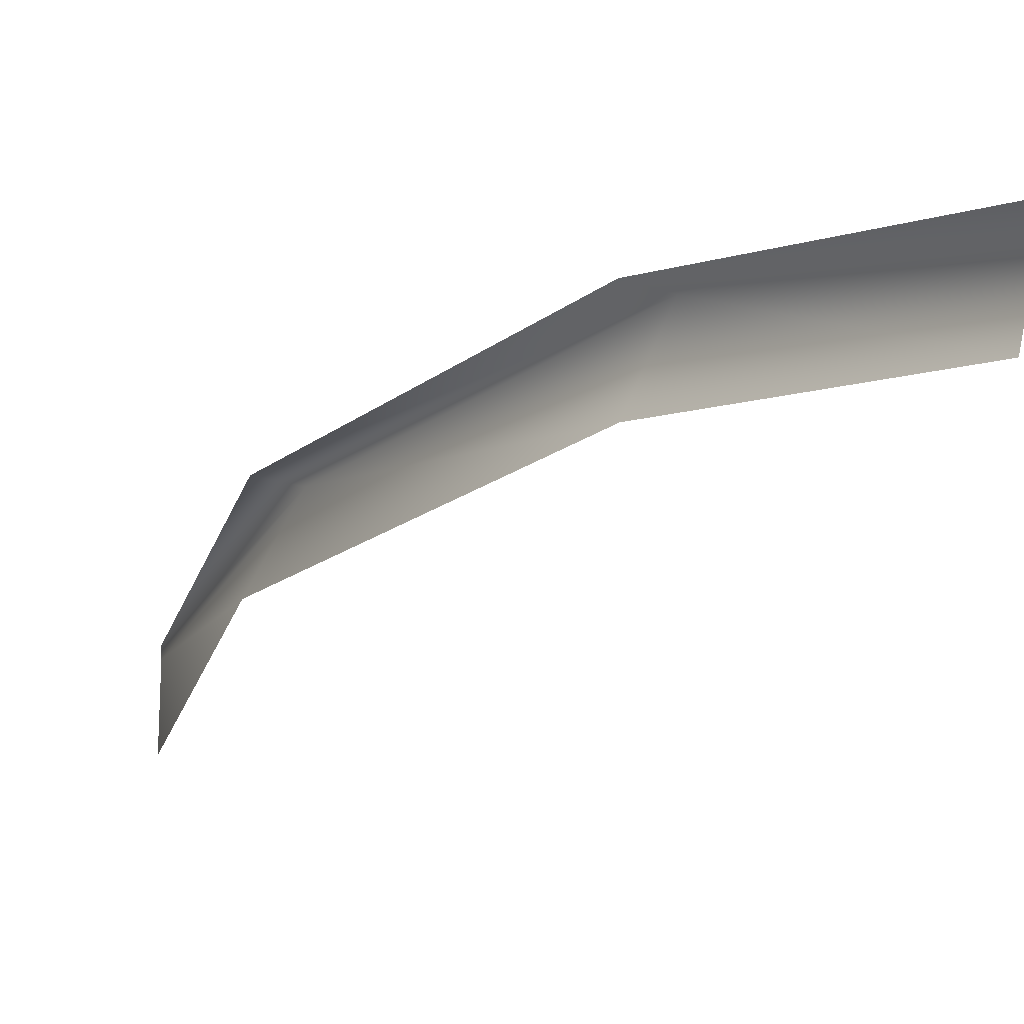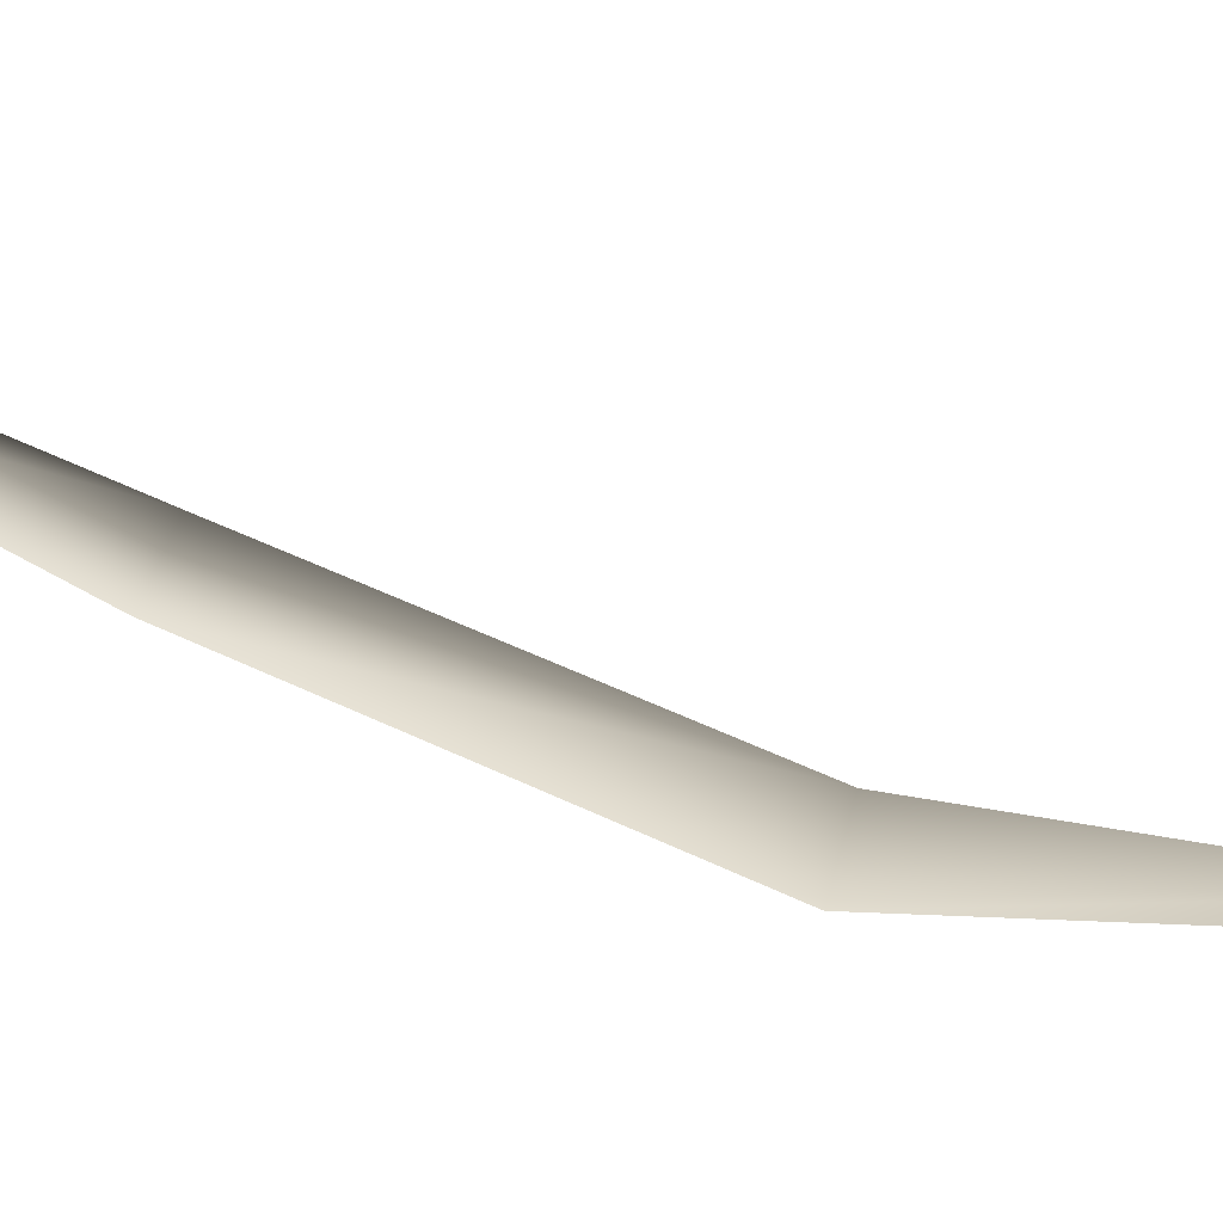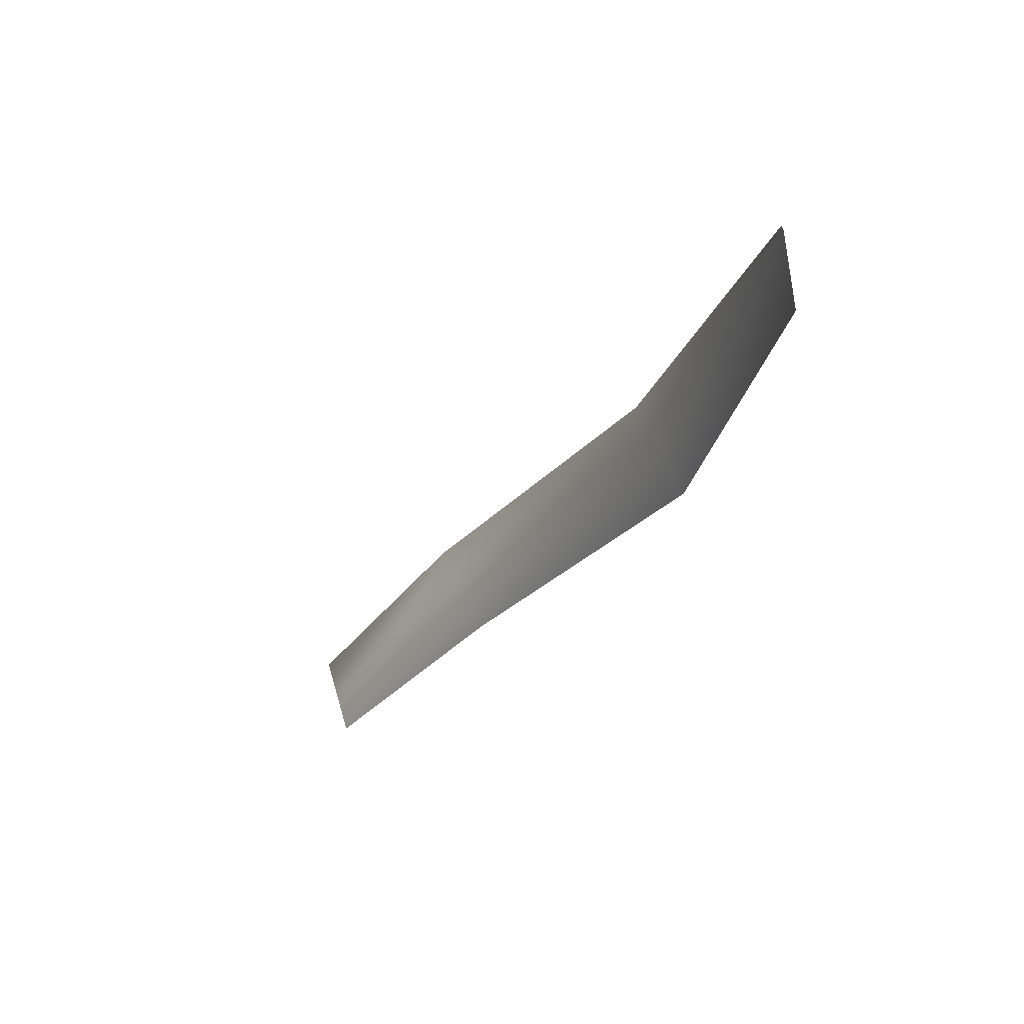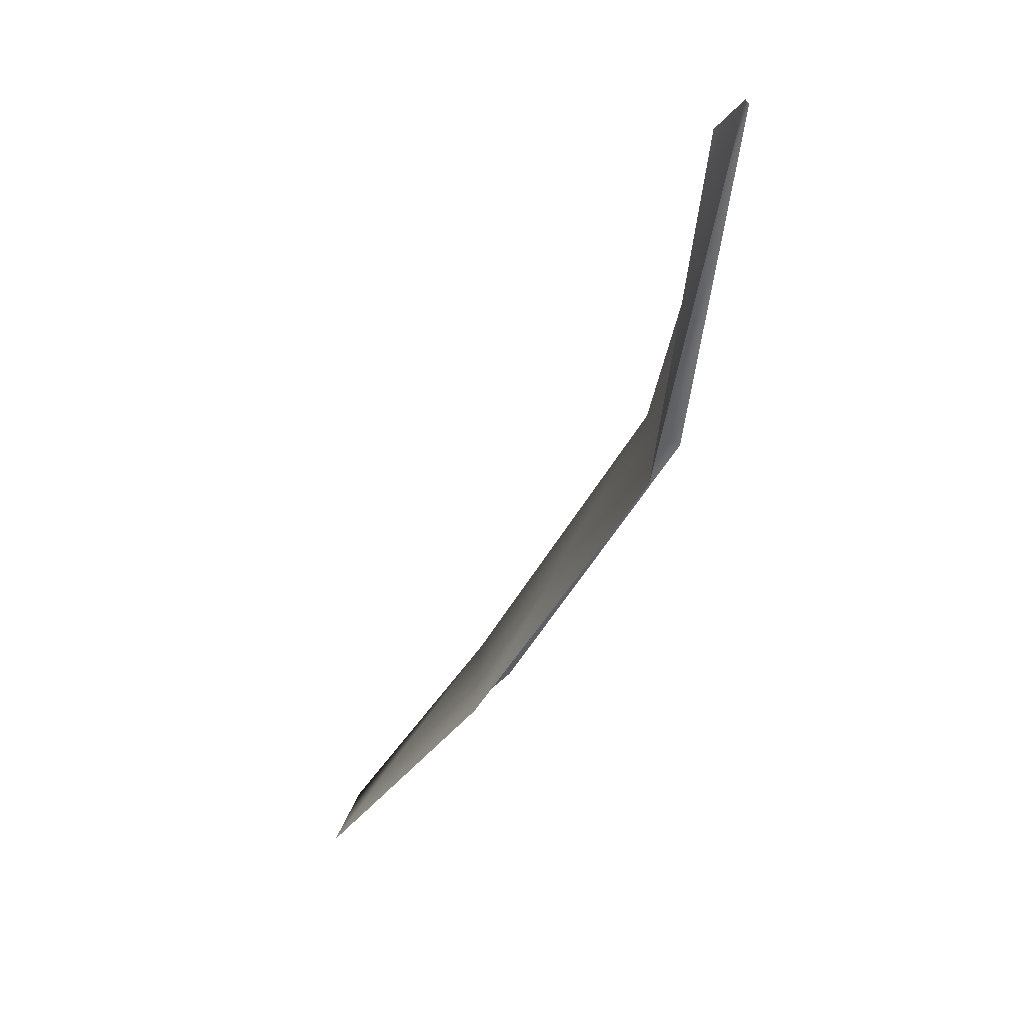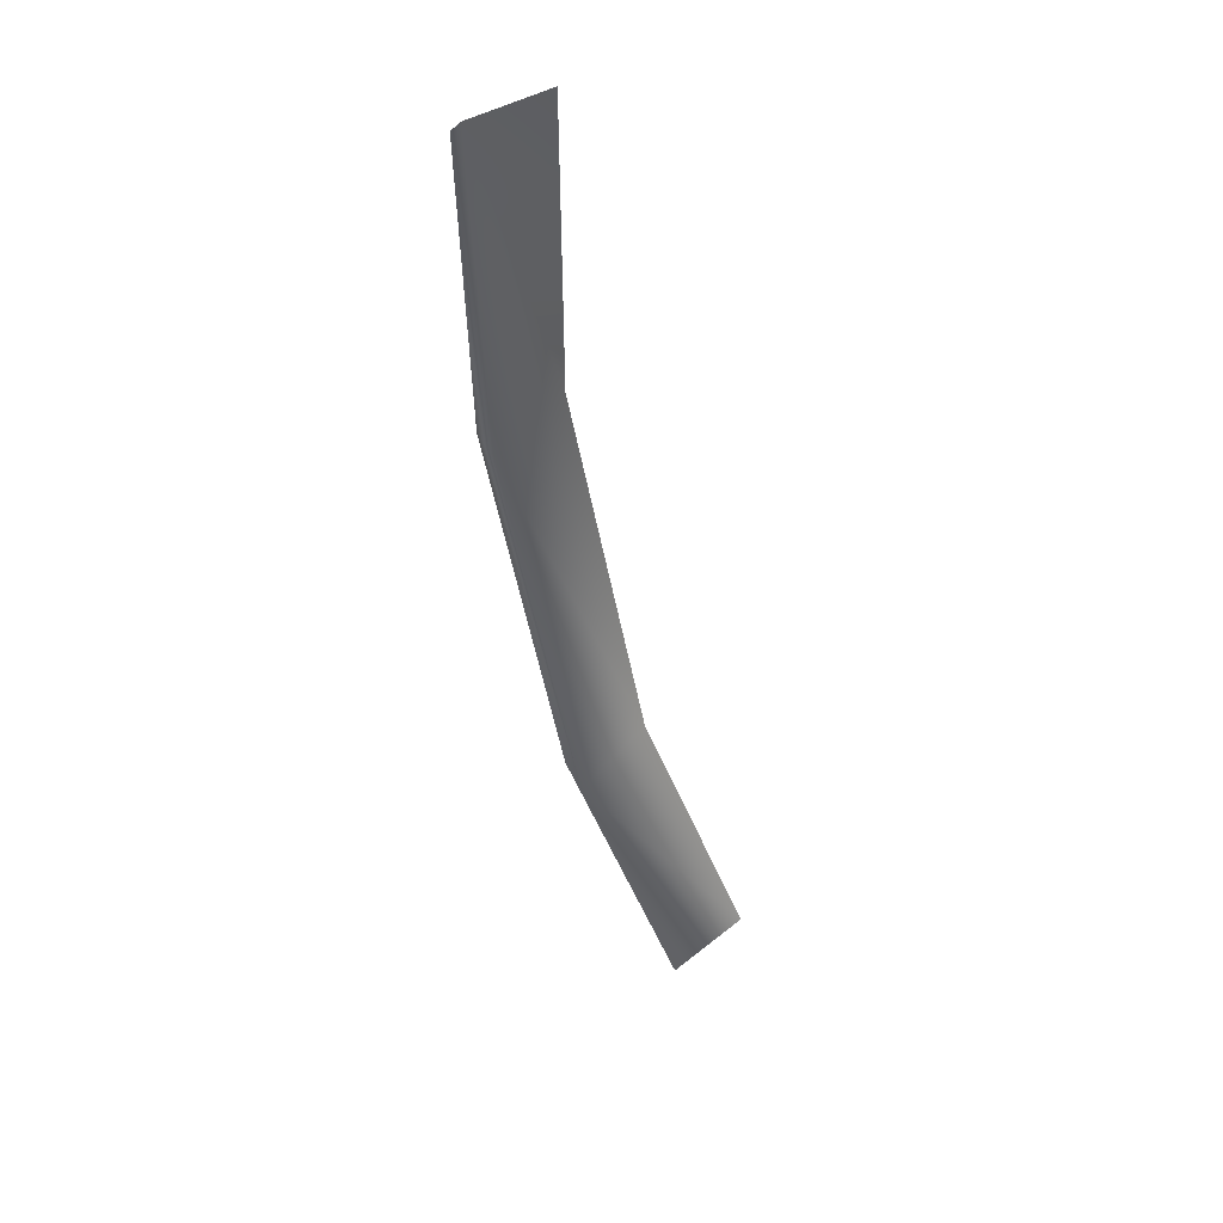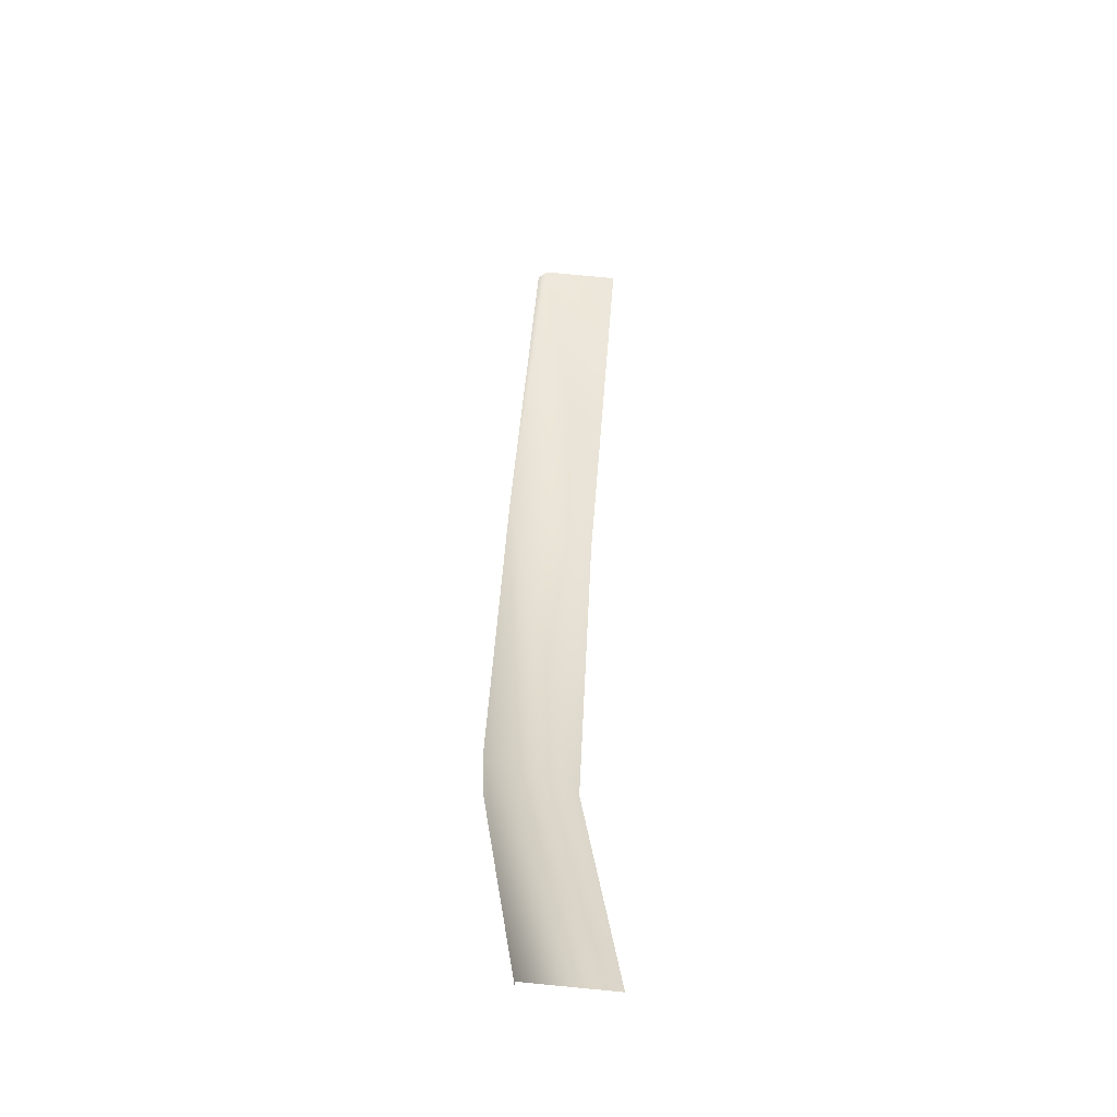
<metadata>
{"format":"obj","ext":"obj","renderer":"f3d","projection":"perspective","resolution":1024,"background":"white","views":[{"elev":-15.9,"azim":174.8,"up":"+Y"},{"elev":-77.5,"azim":-81.7,"up":"+Y"},{"elev":62.7,"azim":-4.3,"up":"+Z"},{"elev":27.9,"azim":27.0,"up":"+Z"},{"elev":69.7,"azim":-116.0,"up":"+Z"},{"elev":-24.6,"azim":-91.3,"up":"+Z"}]}
</metadata>
<code>
g GR_Line41
v 4523 1298 3522
v 4459 1286 3422
v 4467 1250 3421
v 4539 1262 3512
v 4609 1289 3666
v 4626 1253 3654
v 4651 1273 3812
v 4651 1241 3809
v 4539 1298 3512
v 4461 1286 3421
v 4625 1289 3656
v 4651 1277 3809
f 8 7 6
f 5 6 7
f 6 5 4
f 1 4 5
f 4 1 3
f 2 3 1
f 10 2 9
f 1 9 2
f 9 1 11
f 5 11 1
f 11 5 12
f 7 12 5

</code>
